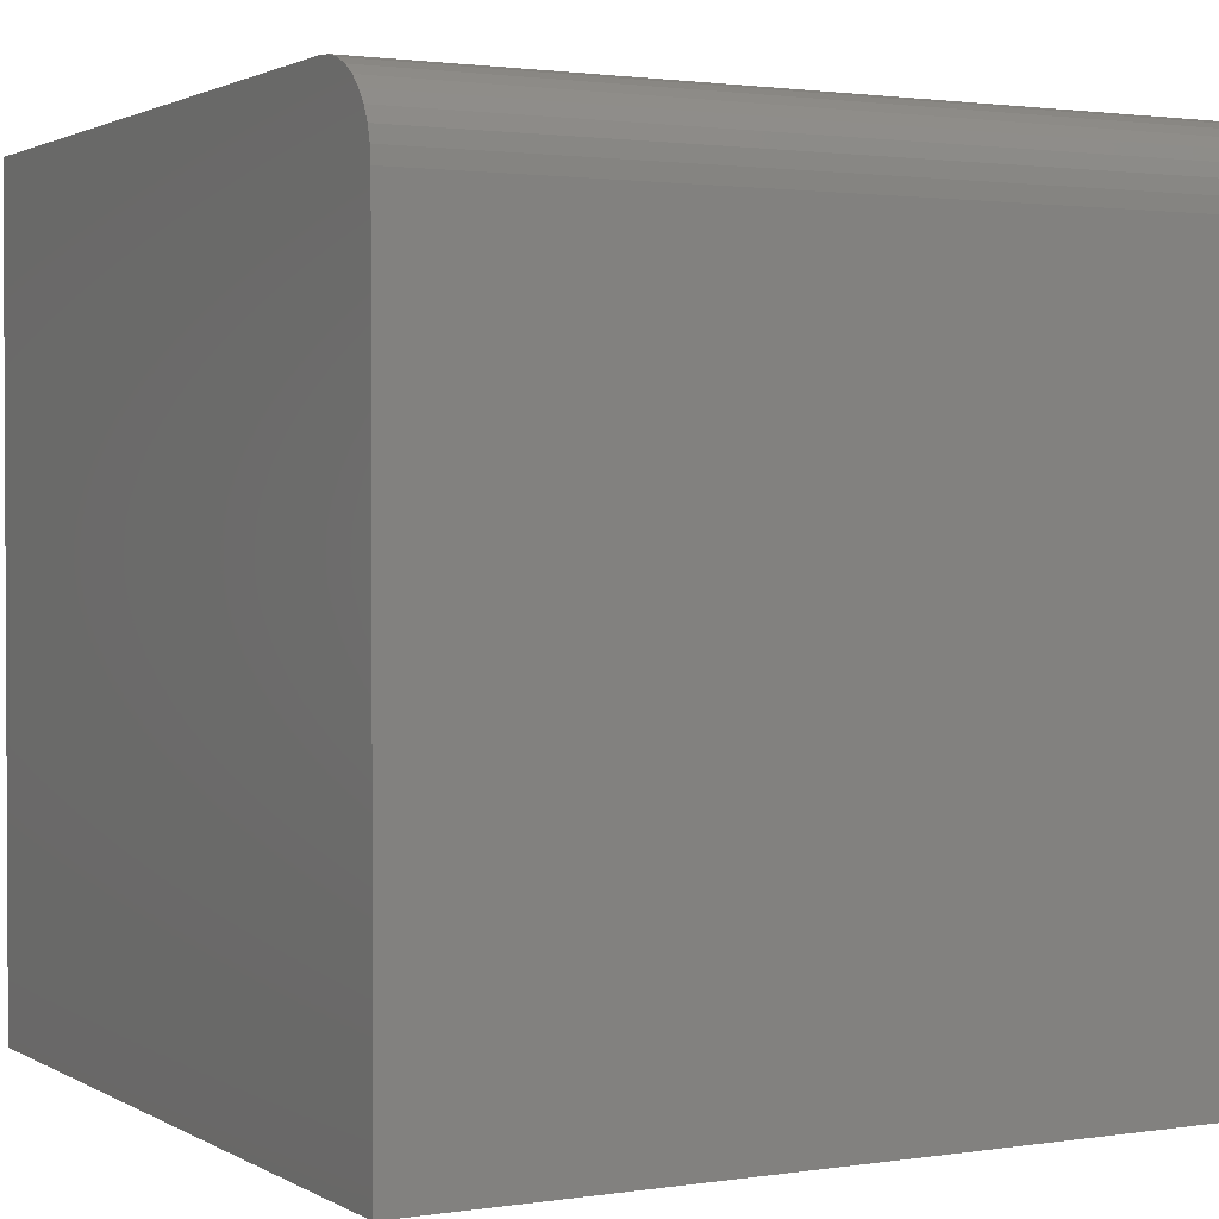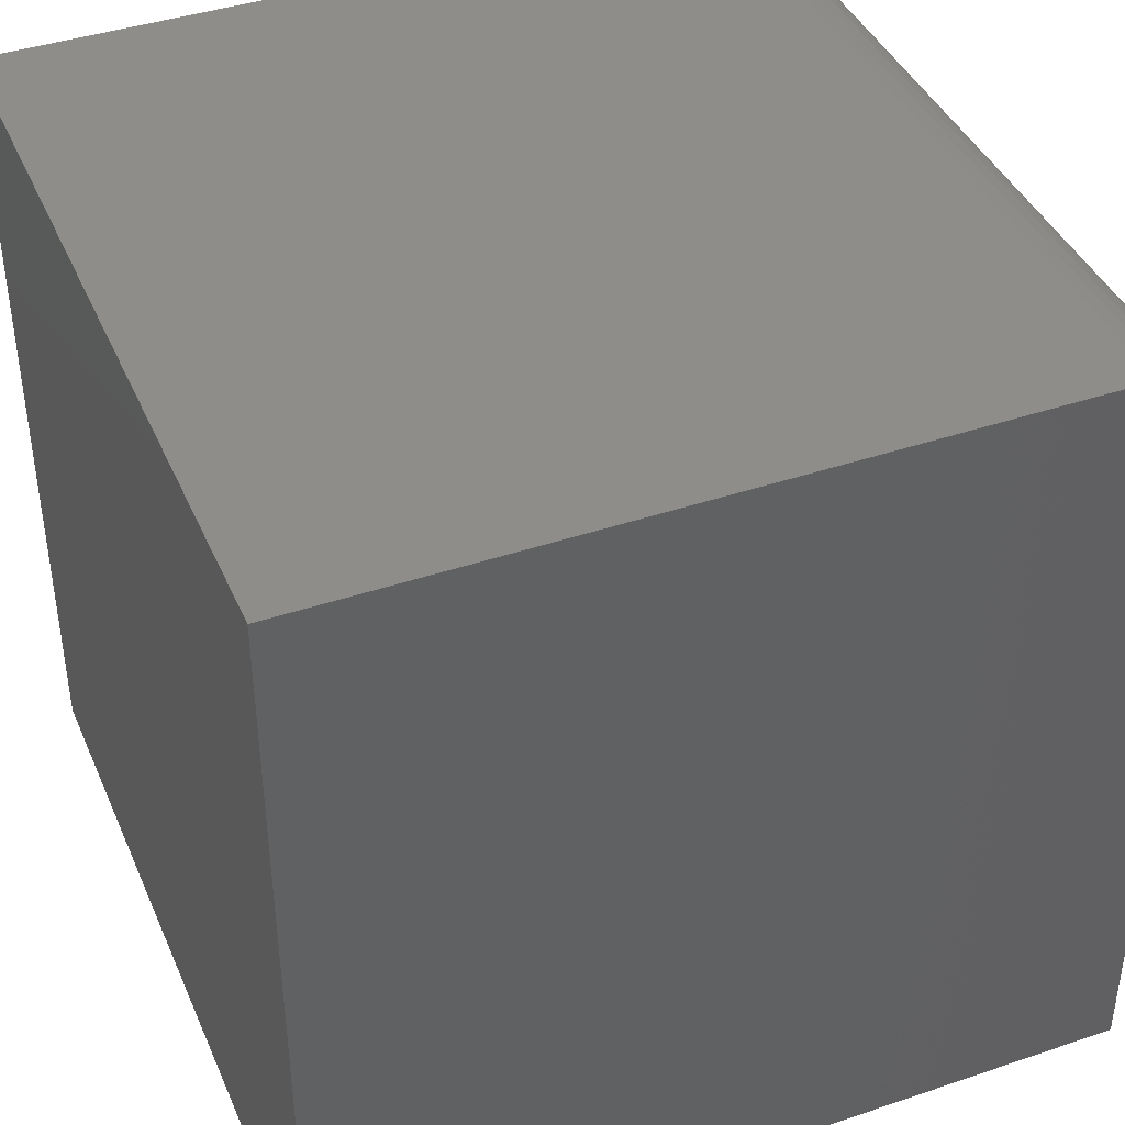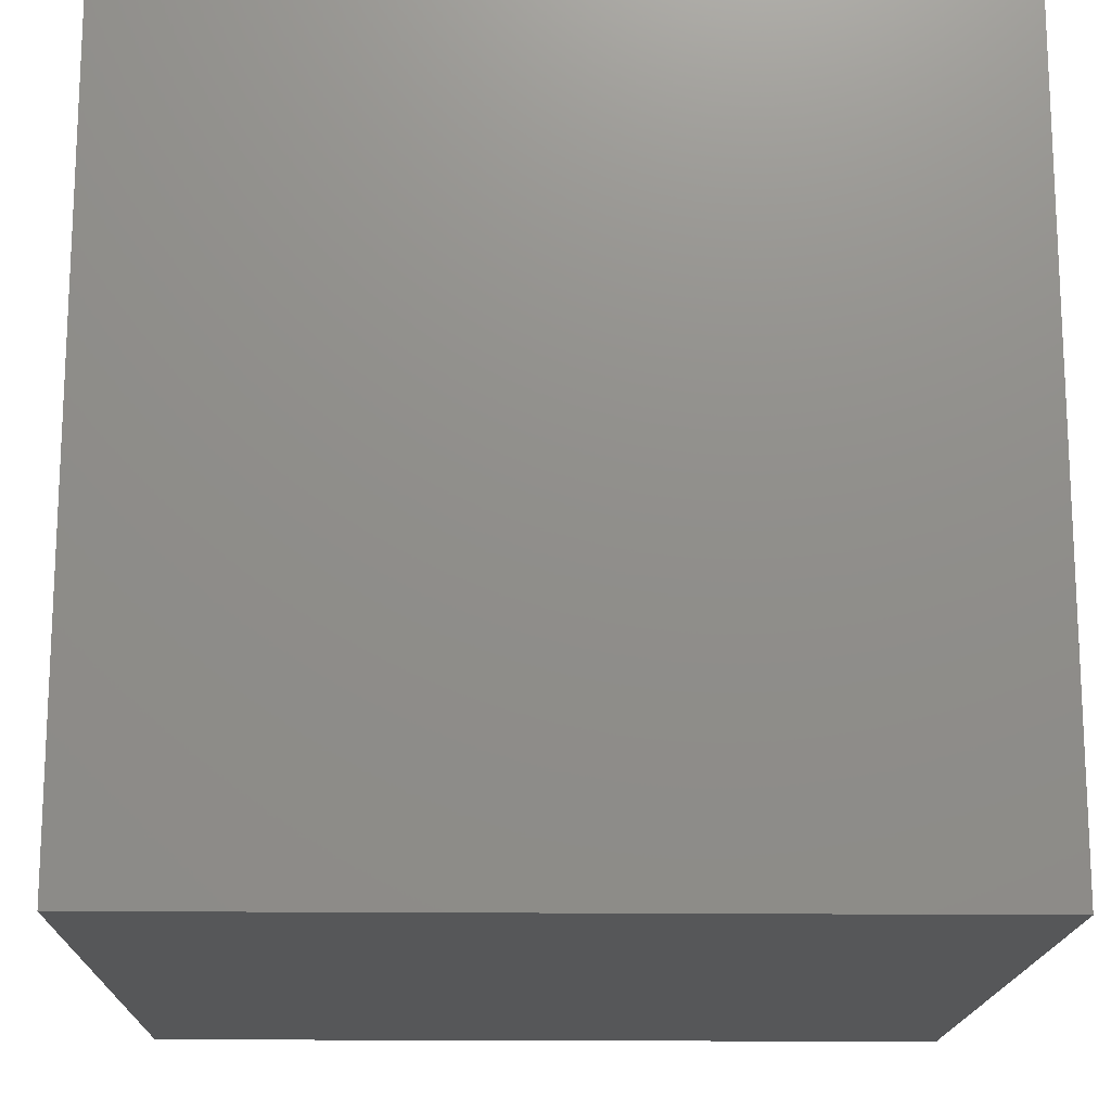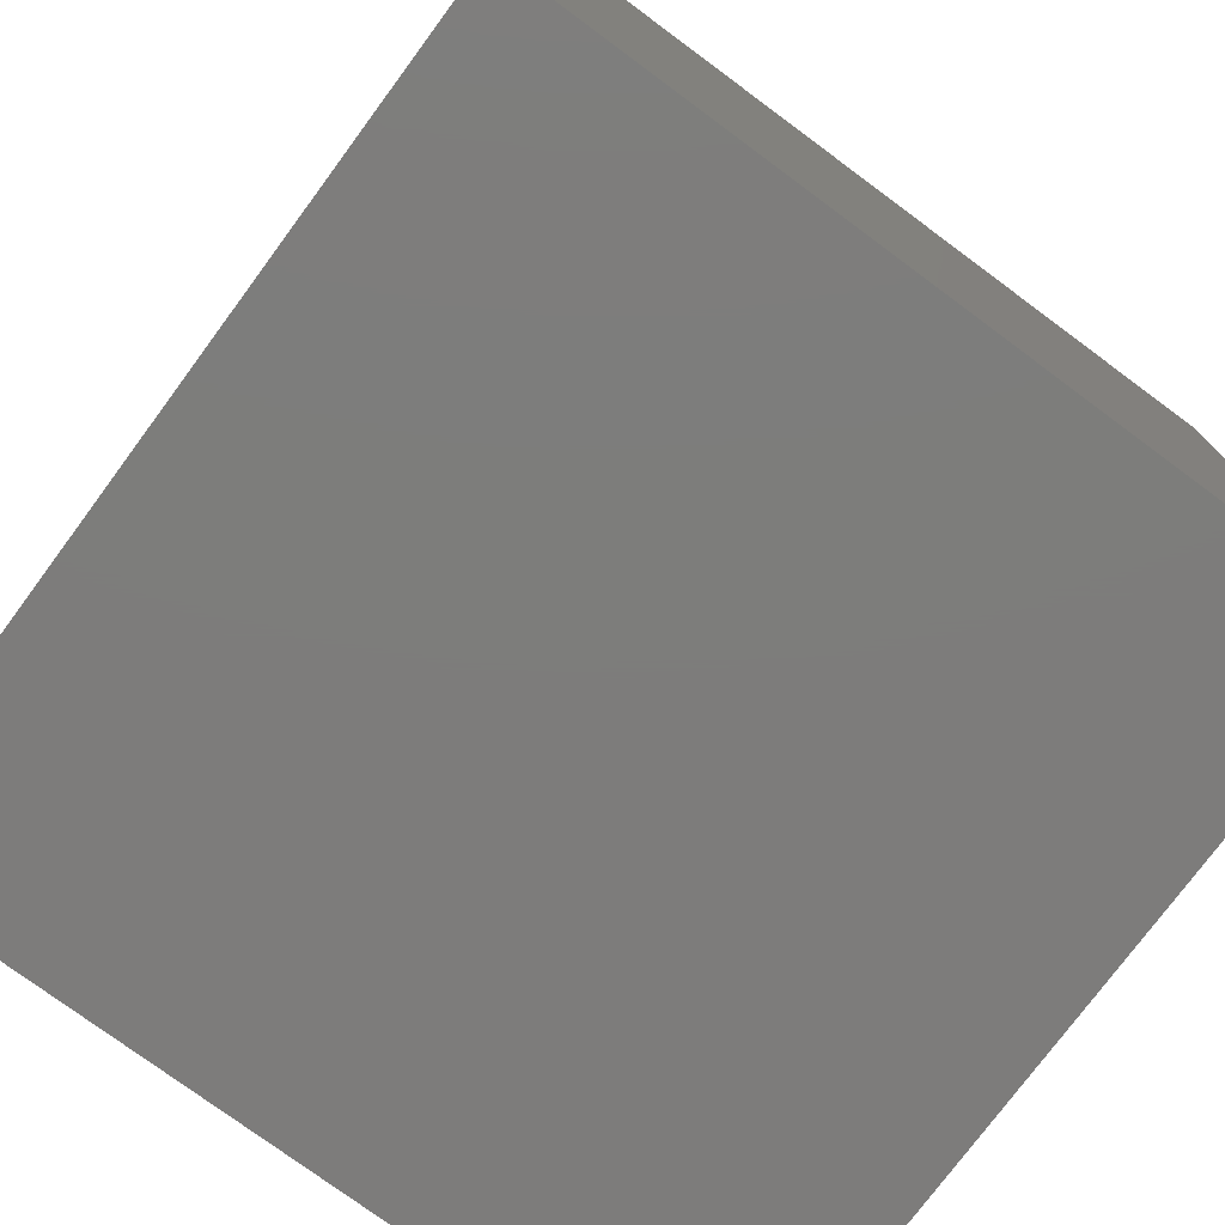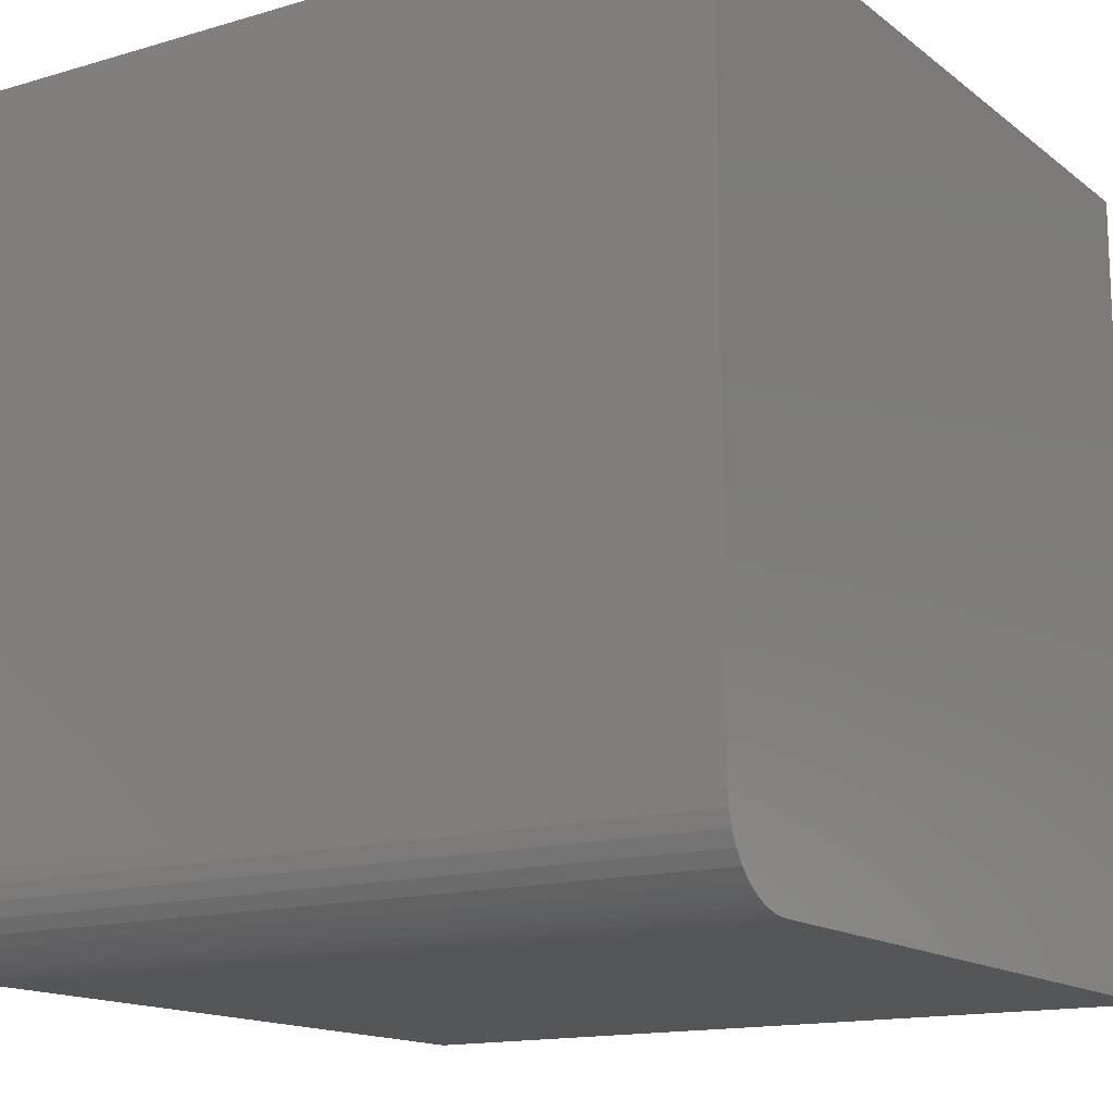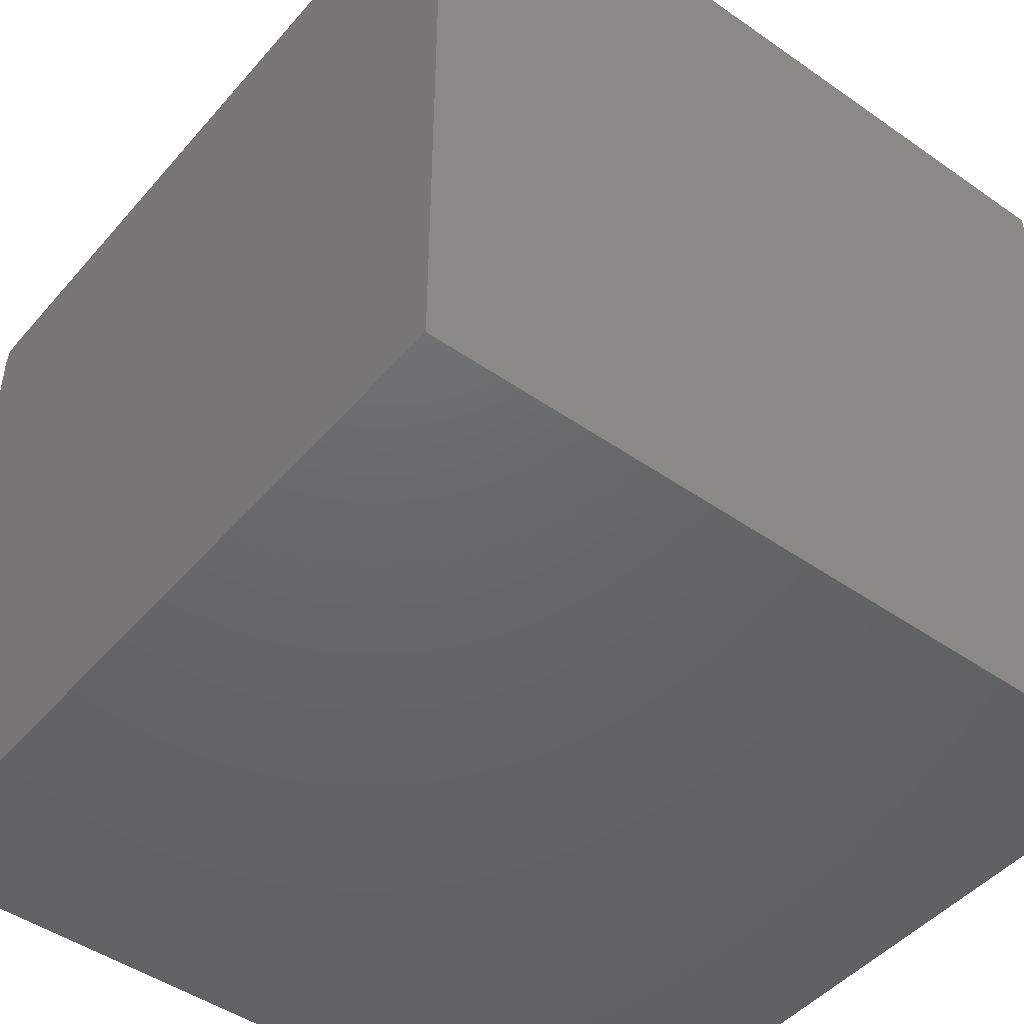
<metadata>
{"format":"stl","ext":"stl","renderer":"f3d","projection":"perspective","resolution":1024,"background":"white","views":[{"elev":1.7,"azim":-28.5,"up":"+Z"},{"elev":41.2,"azim":-112.3,"up":"+Z"},{"elev":-16.4,"azim":178.7,"up":"+Z"},{"elev":-76.3,"azim":143.5,"up":"+Z"},{"elev":-14.7,"azim":32.5,"up":"+Y"},{"elev":-46.8,"azim":51.6,"up":"+Z"}]}
</metadata>
<code>
# stl→obj: 28 verts, 48 faces
v 0 1.061 10
v 0 10 10
v 0 10 0
v 0 0.01613 9.123
v 0 0.3792 9.752
v 0 0 8.939
v 0 0.5307 9.858
v 0 0.6984 9.936
v 0 0 0
v 0 0.8771 9.984
v 0 0.06401 9.302
v 0 0.1422 9.469
v 0 0.2483 9.621
v 10 1.061 10
v 10 10 10
v 10 10 0
v 10 0 0
v 10 0 8.939
v 10 0.8771 9.984
v 10 0.6984 9.936
v 10 0.5307 9.858
v 10 0.3792 9.752
v 10 0.01613 9.123
v 10 0.2483 9.621
v 10 0.1422 9.469
v 10 0.06401 9.302
v 0 6.505e-16 8.939
v 10 6.505e-16 8.939
f 1 2 3
f 4 5 6
f 6 5 7
f 6 7 8
f 3 9 1
f 1 9 6
f 1 6 10
f 10 6 8
f 4 11 5
f 5 11 12
f 5 12 13
f 14 15 1
f 1 15 2
f 16 15 17
f 17 15 14
f 17 14 18
f 18 14 19
f 18 19 20
f 20 21 18
f 18 21 22
f 18 22 23
f 24 25 22
f 22 25 26
f 22 26 23
f 3 16 9
f 9 16 17
f 15 16 2
f 2 16 3
f 6 9 18
f 18 9 17
f 14 1 10
f 14 10 19
f 19 10 8
f 19 8 20
f 20 8 7
f 20 7 21
f 21 7 5
f 21 5 22
f 22 5 13
f 22 13 24
f 24 13 12
f 24 12 25
f 25 12 11
f 25 11 26
f 26 11 4
f 26 4 23
f 23 4 27
f 23 27 28

</code>
